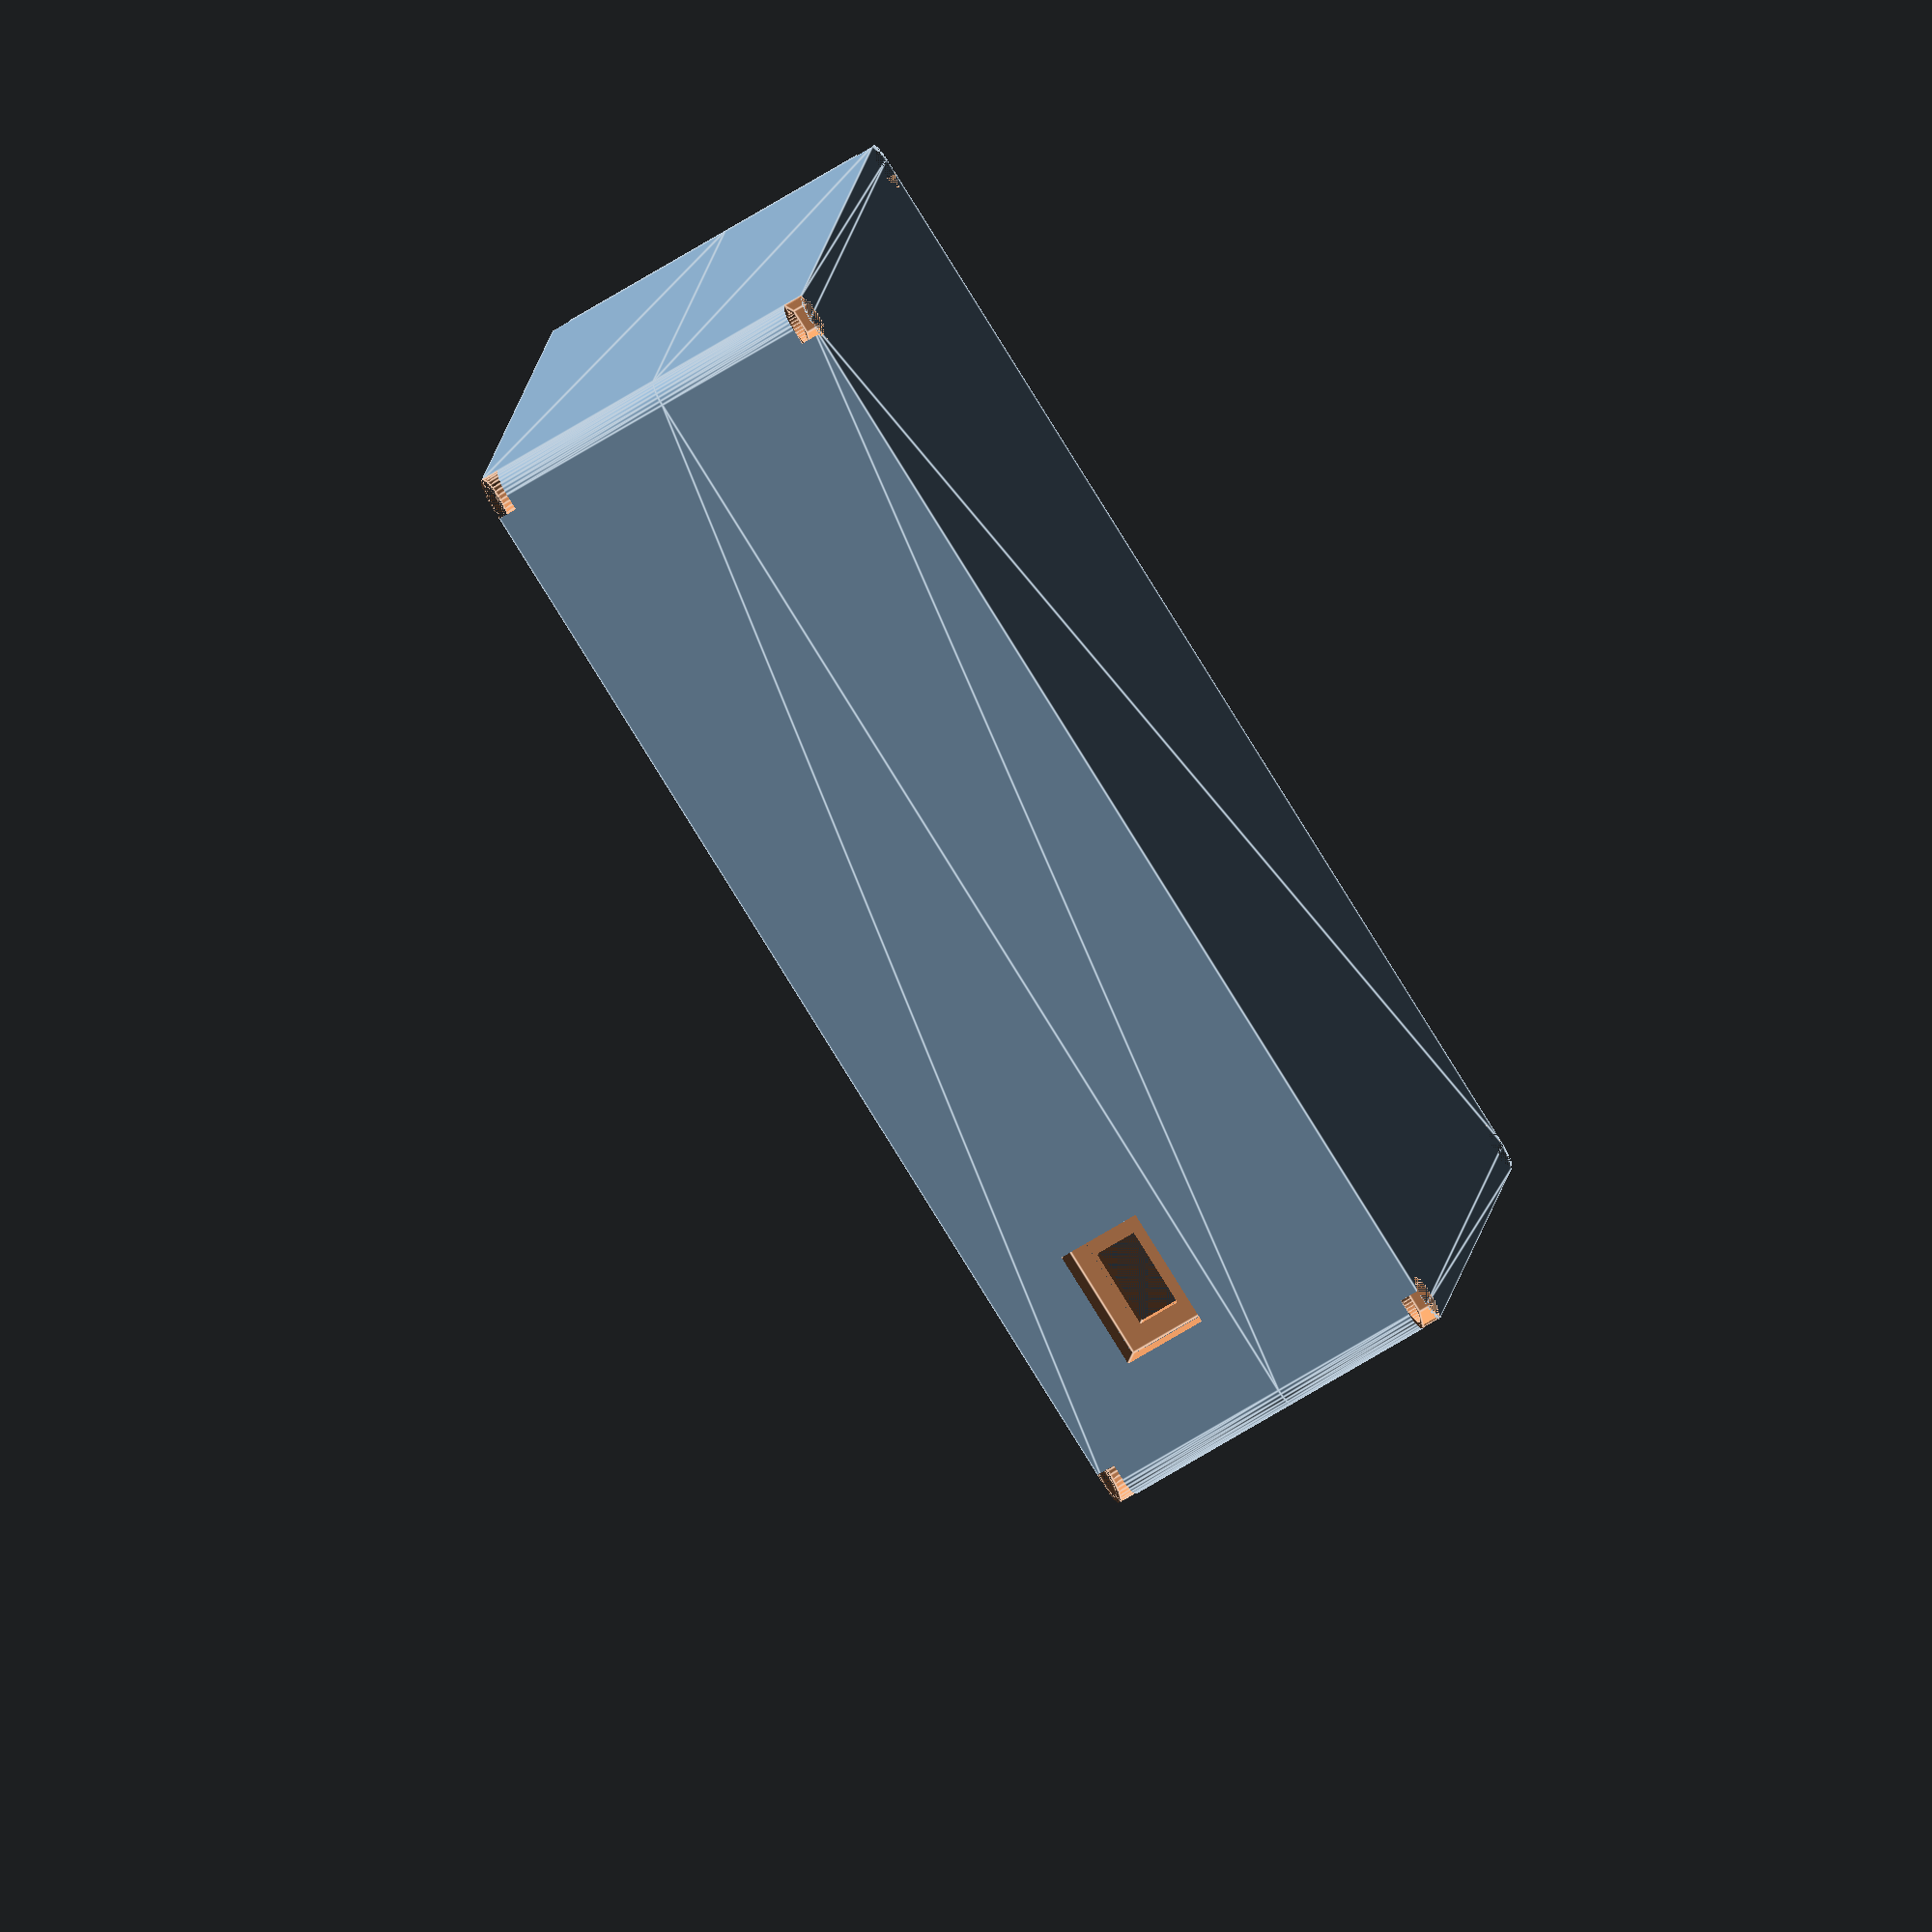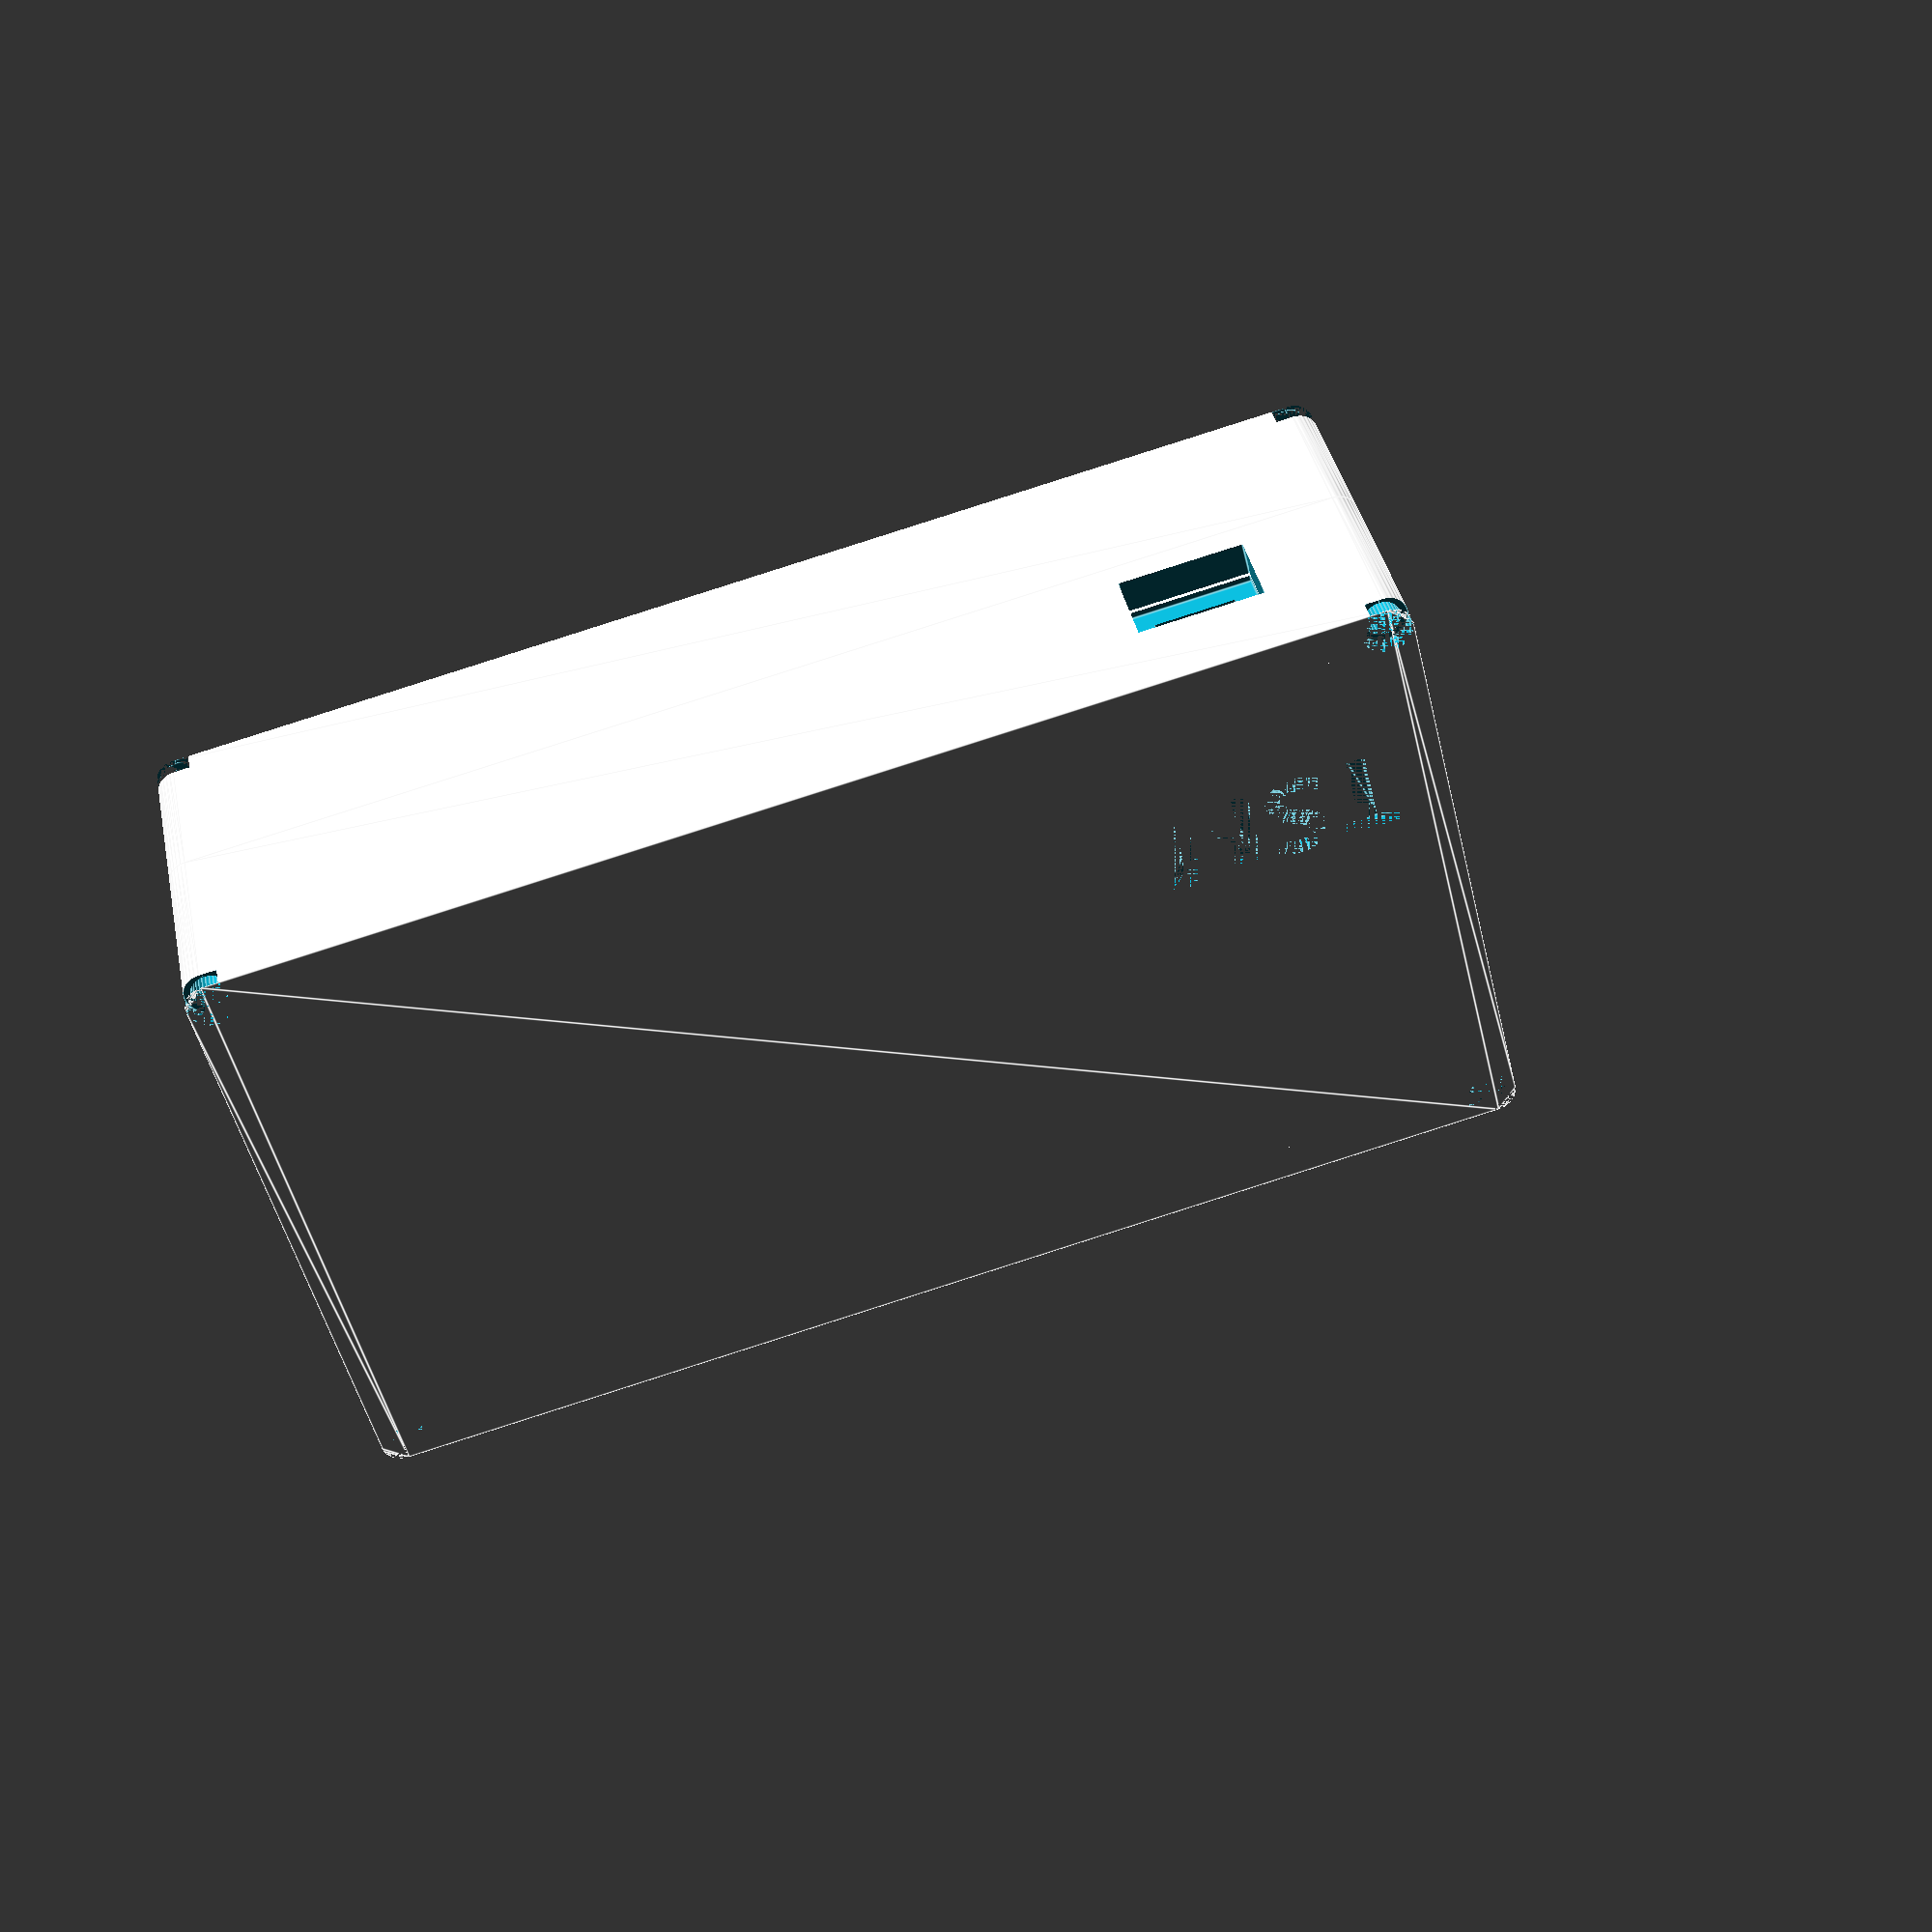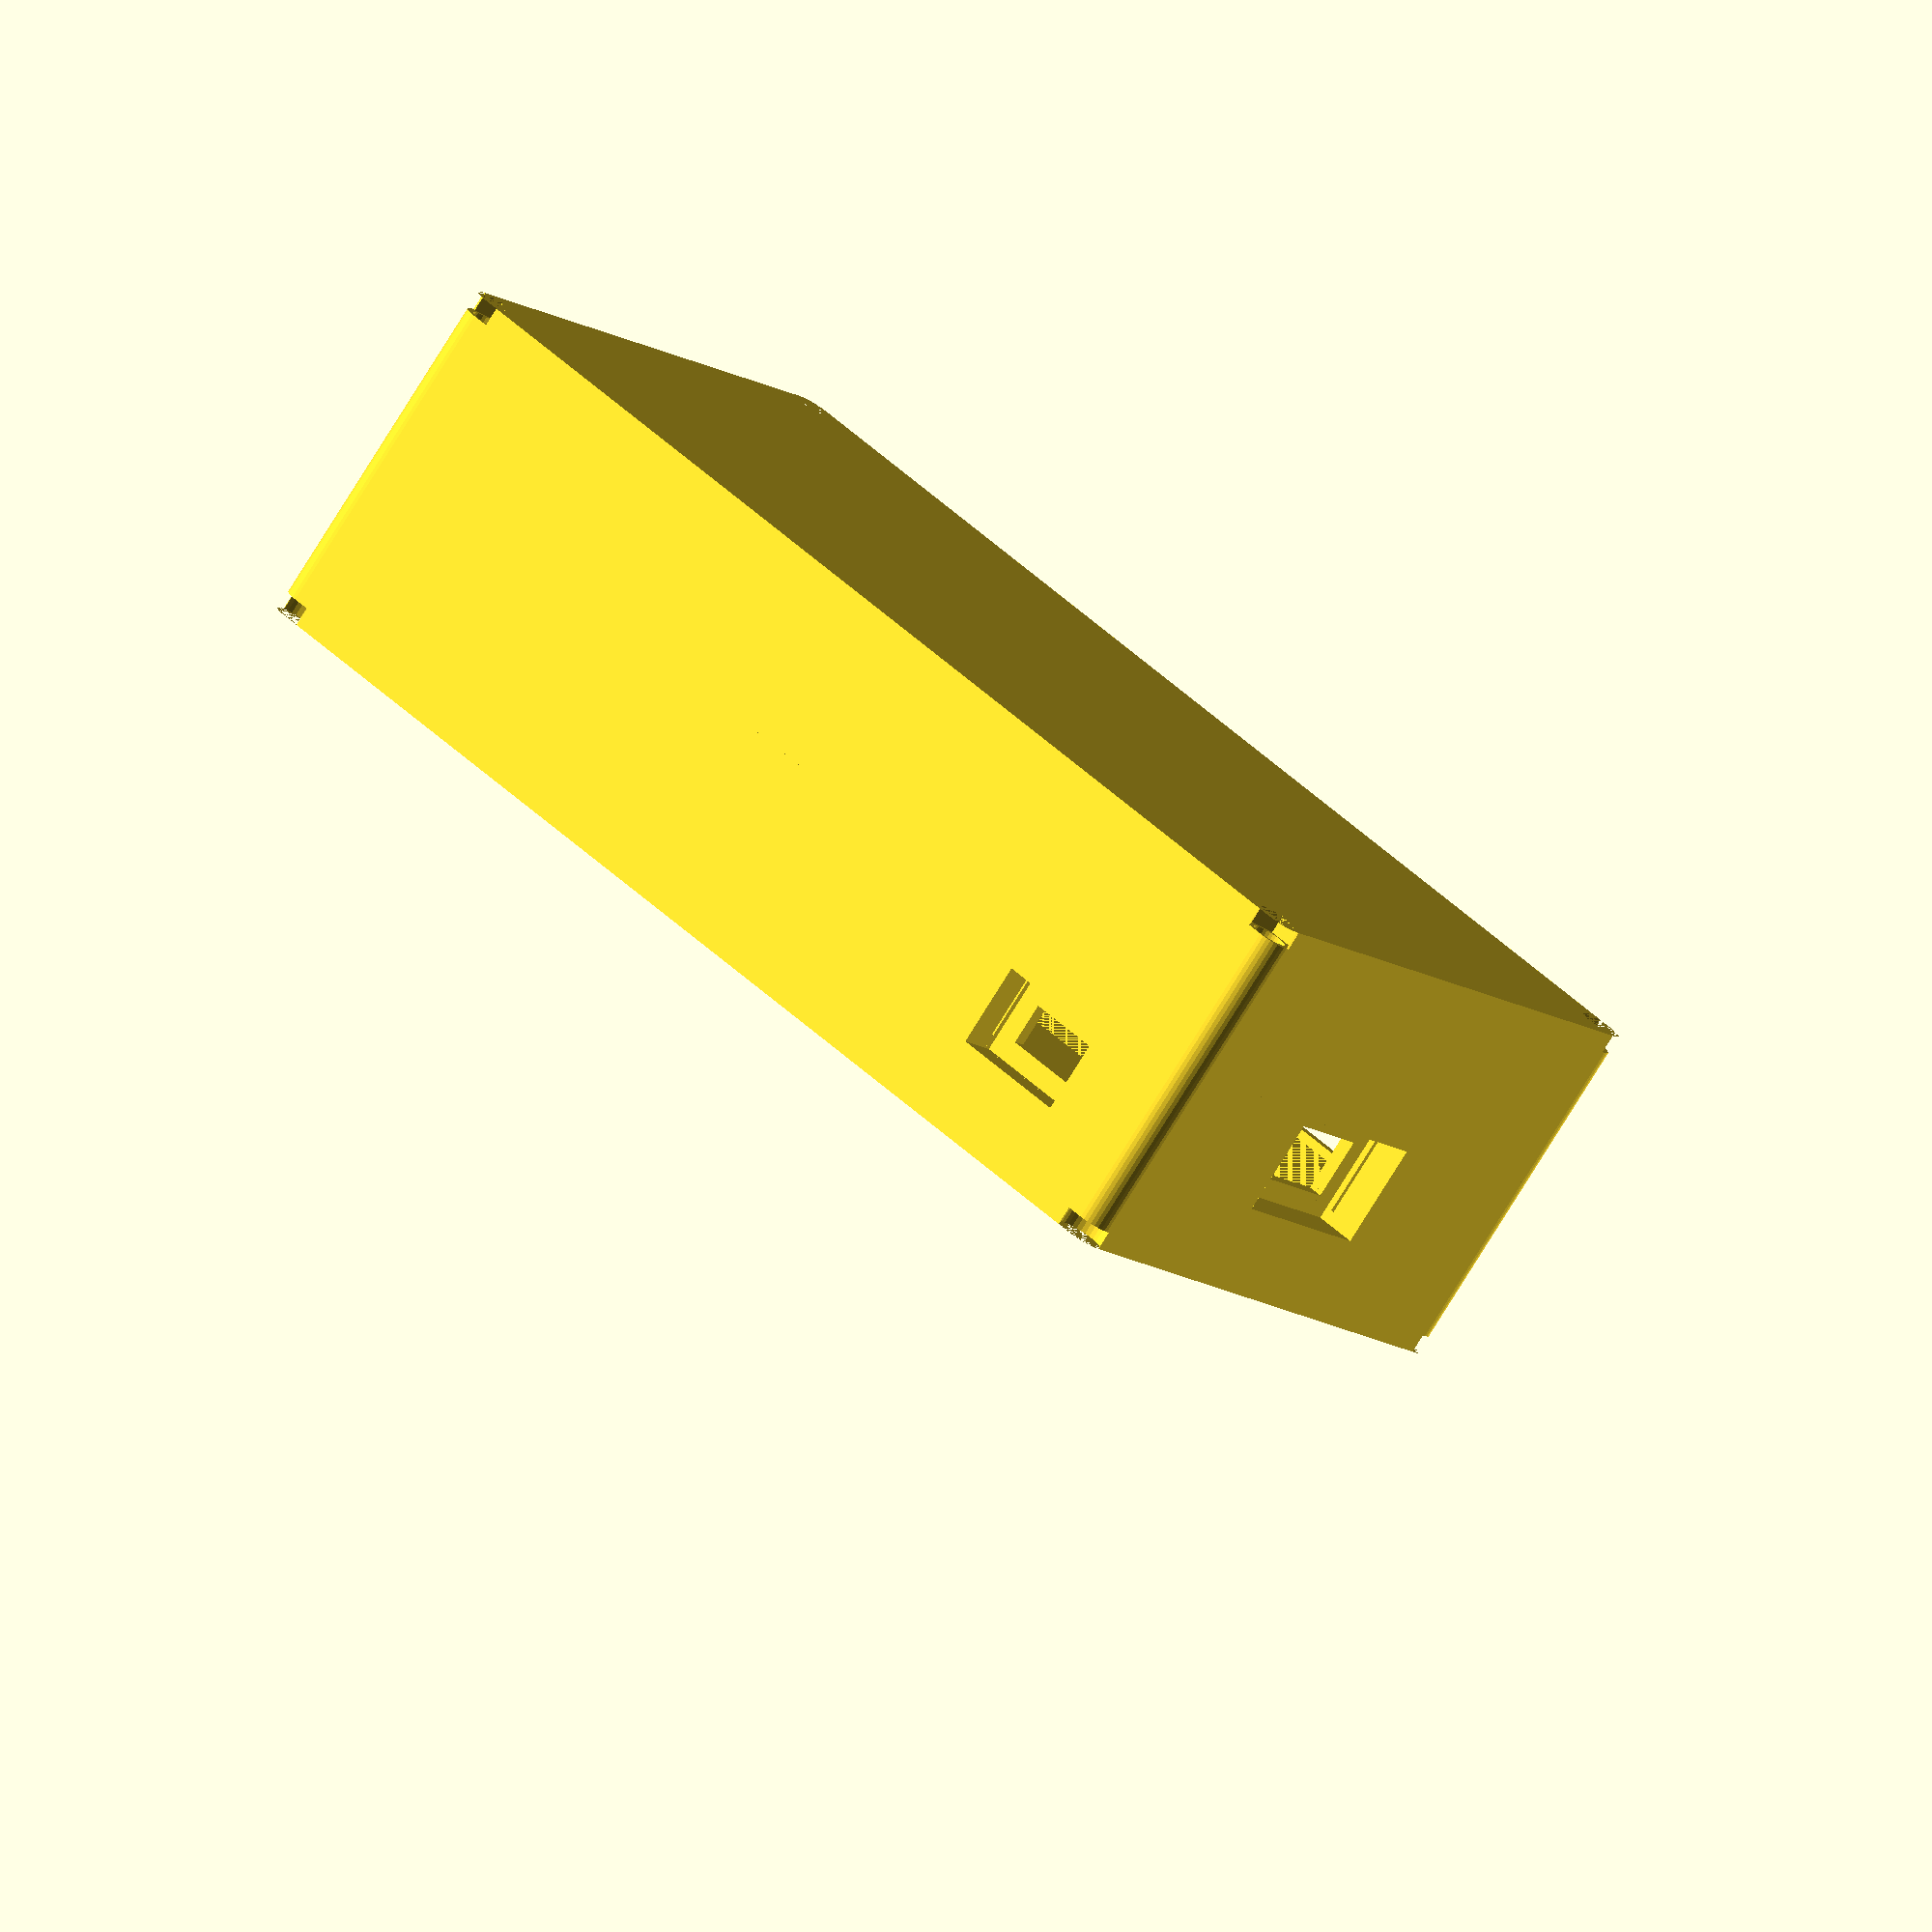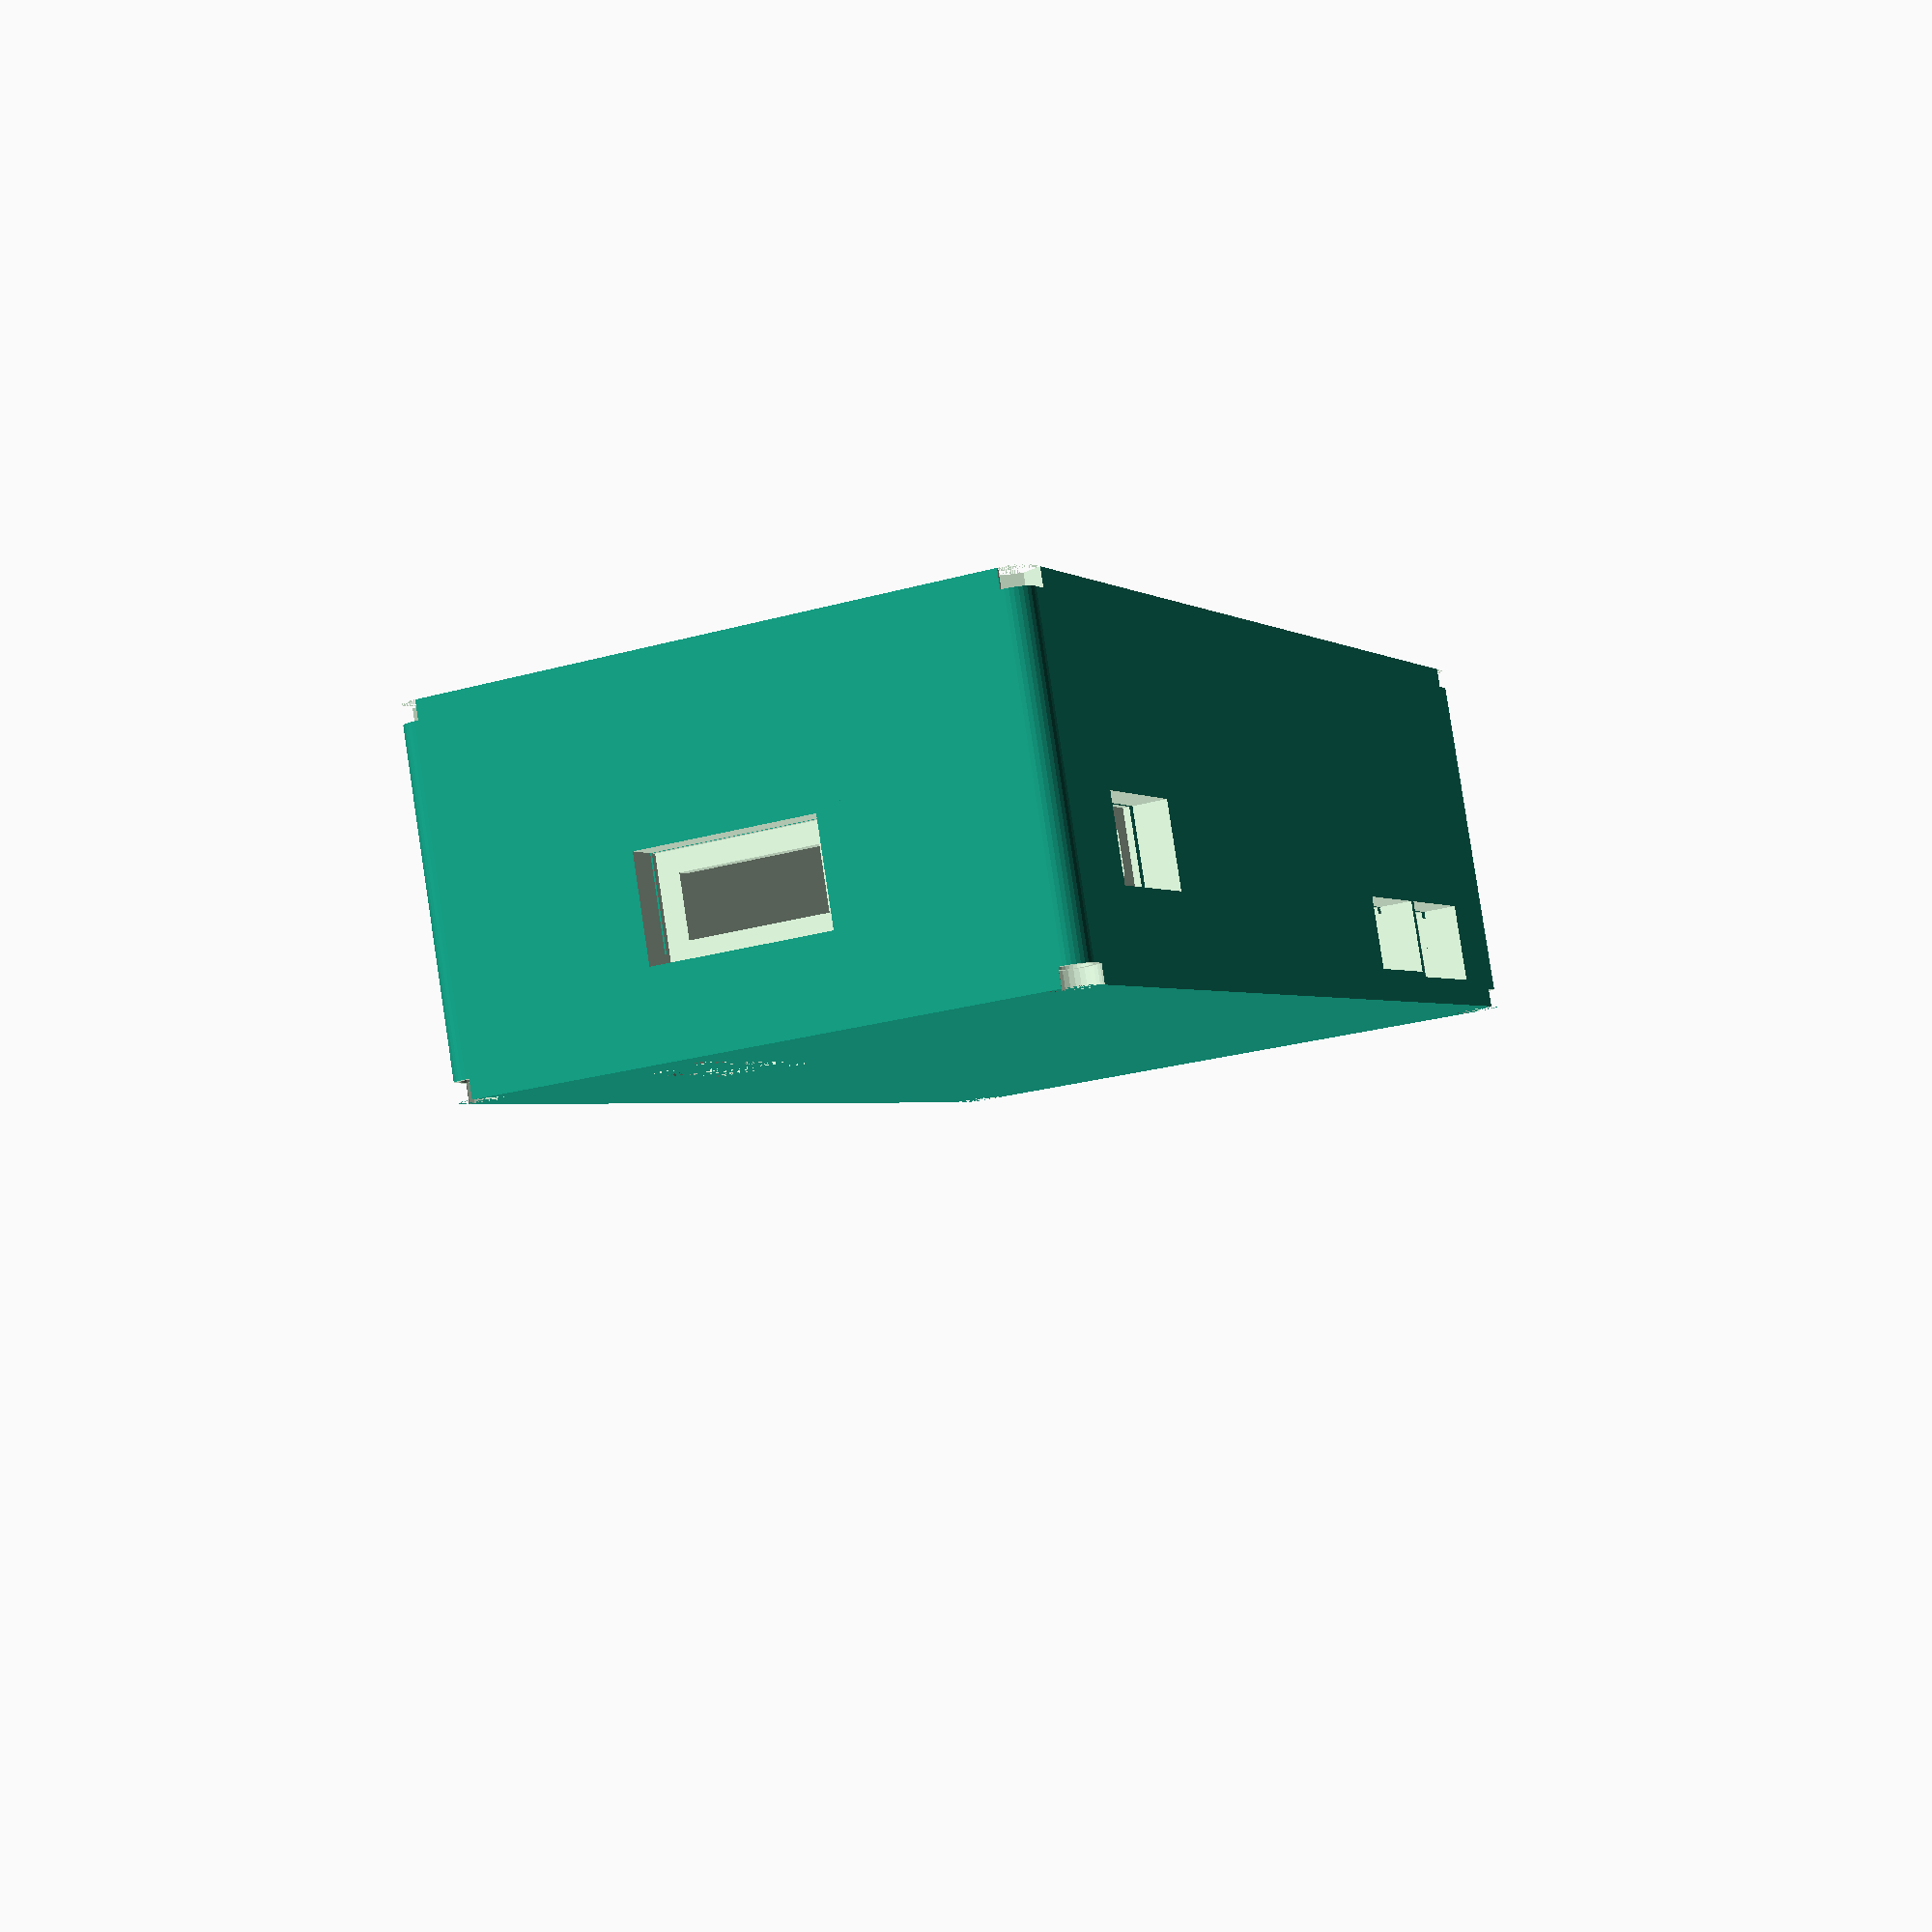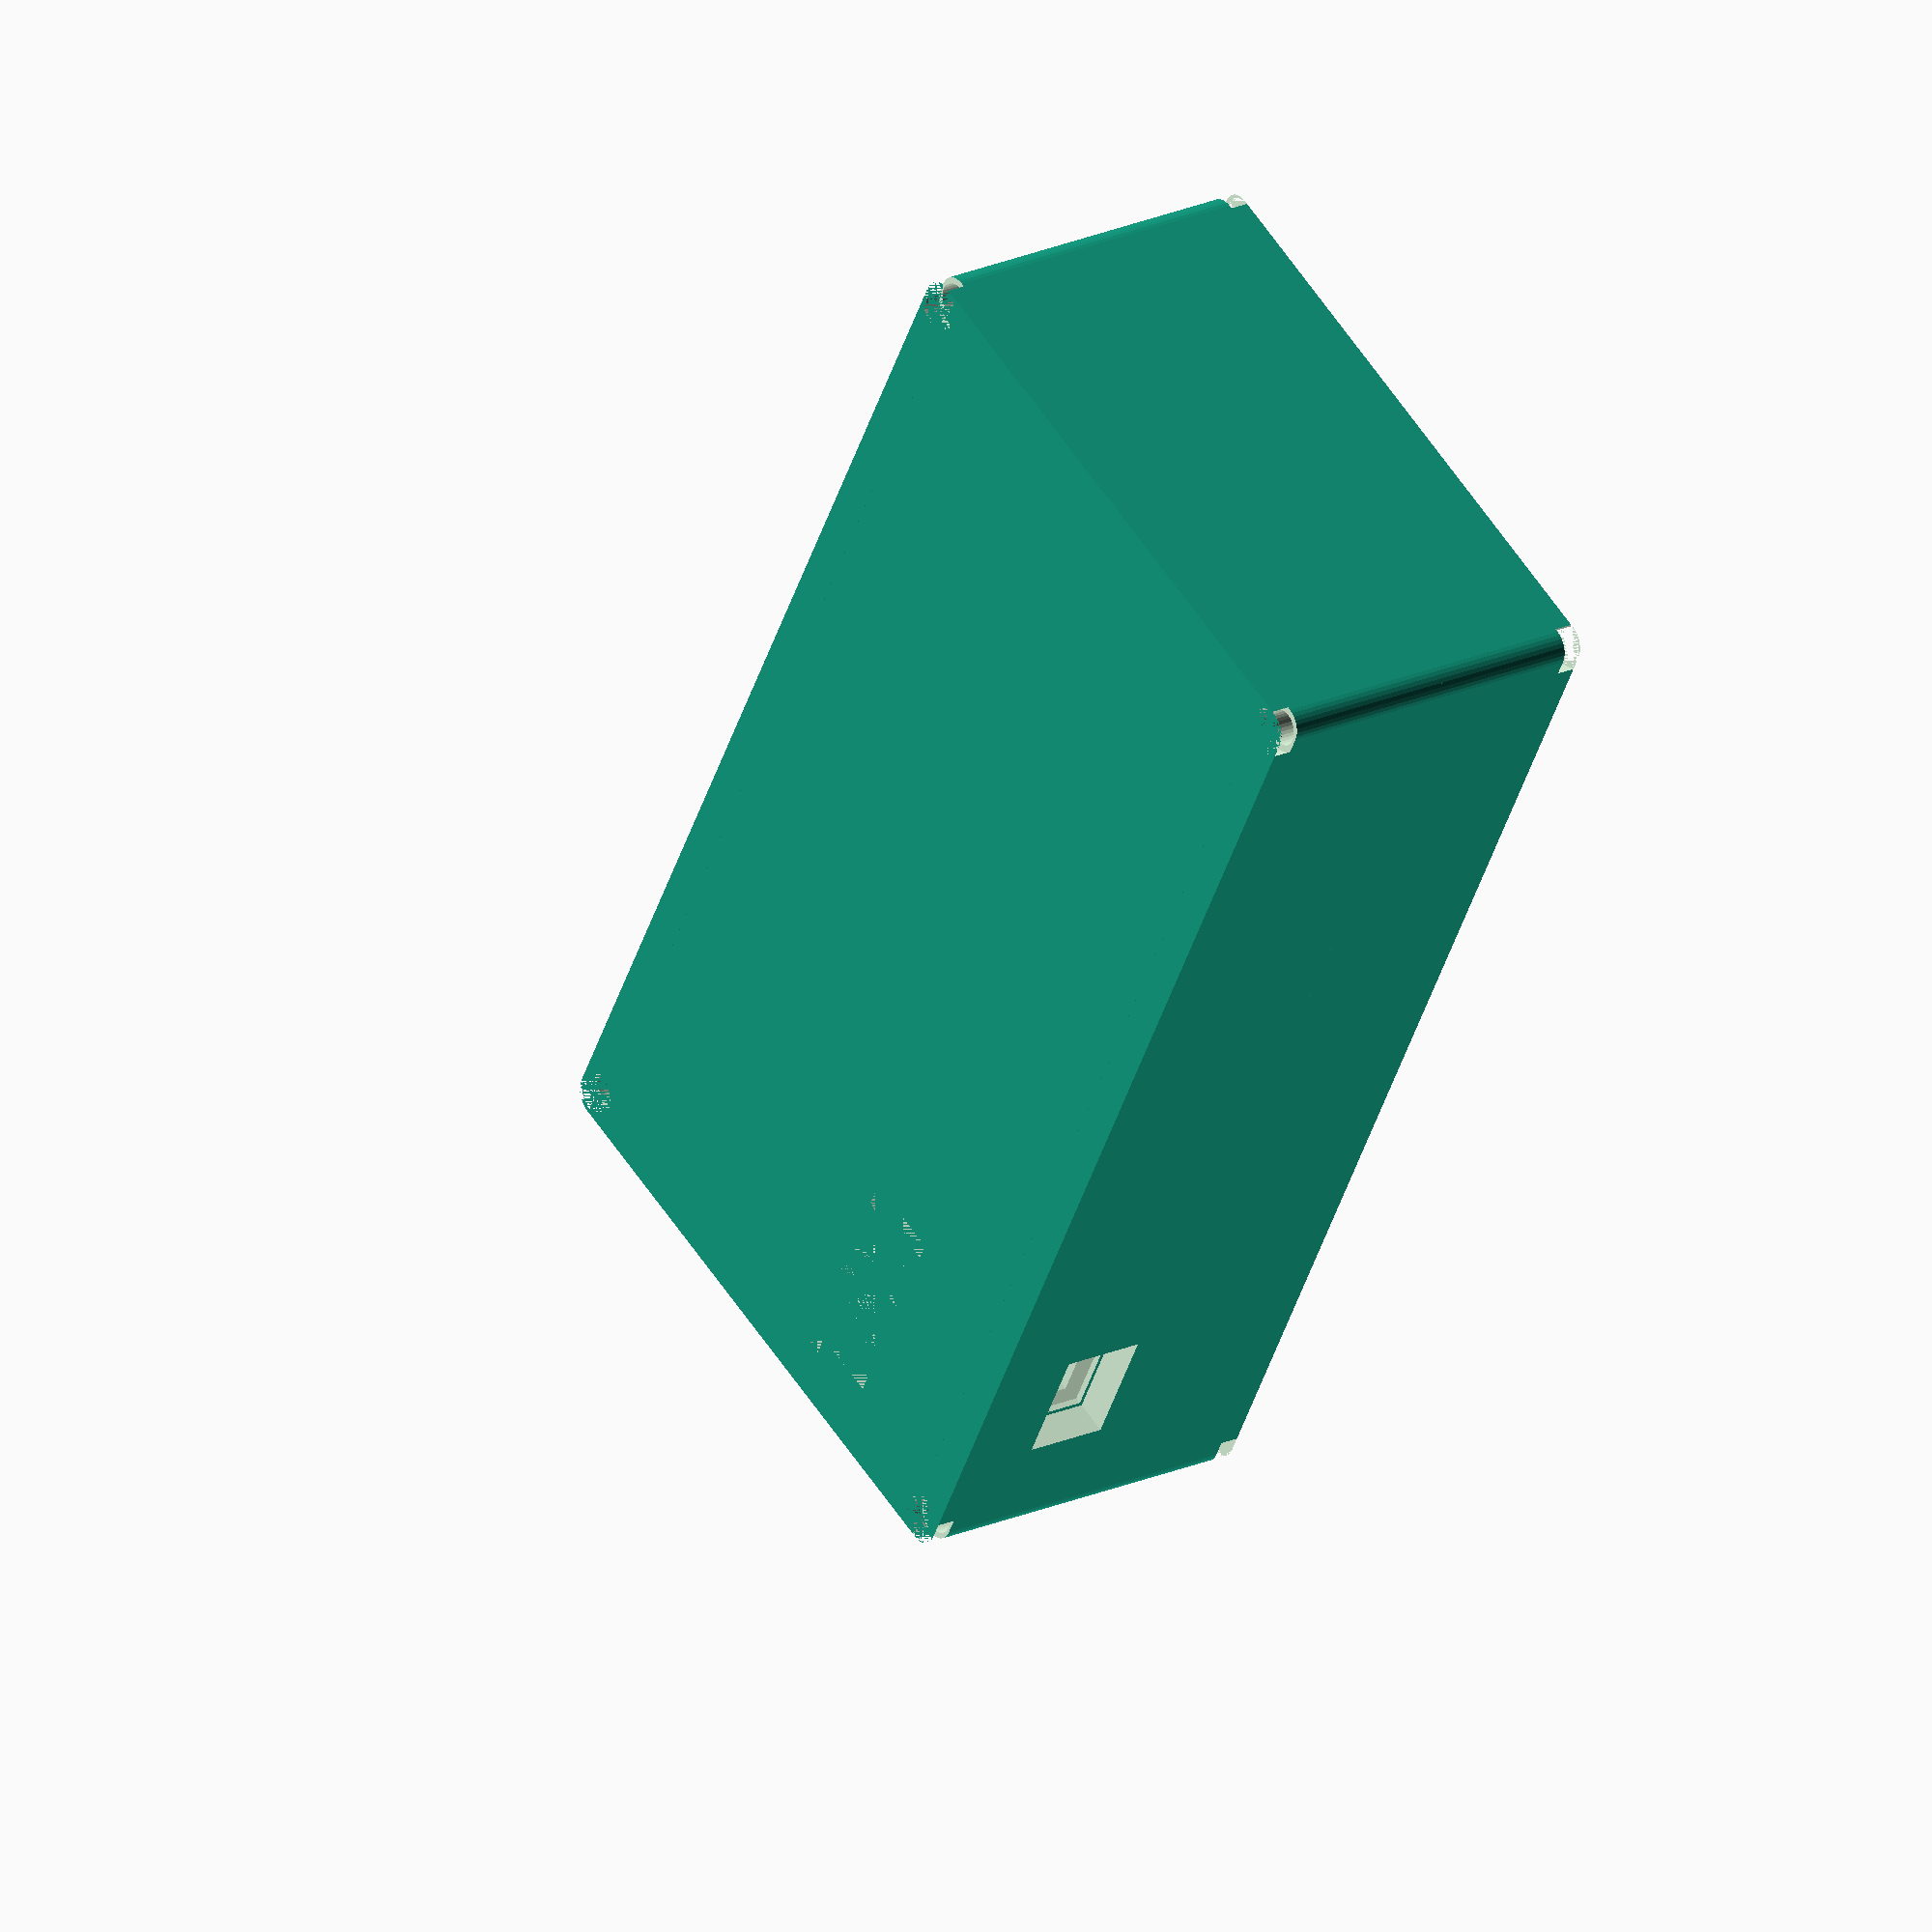
<openscad>
$fn=32;
part                = "case_all";

// Render
bat(part=part,cuts=cuts_bat);

dim_bat_board        = [100.5,48.5,1.65];
uppers_bat           = 5;
lowers_bat           = 22;
dia_bat_screws       = 3;
loc_bat_screws       = [[2.8,6.6],
                       [dim_bat_board[0]-1.8,7.2,0],
                       [dim_bat_board[0]-1.8,dim_bat_board[1]-8.2],
                       [2.8,dim_bat_board[1]-8.5,0]];
cuts_bat             = [[[7.6,-6],[7.6,4],"front","sqr_indent"],  // button
                       [[7,0],[9,3.45],"back","sqr_indent"], // usb-c
                       [[20.7,0],[7.75,2.95],"back","sqr_indent"],  // usb
                       [[83.5,-6.5],[9,4],"back","sqr_indent"], // switch
                       [[18,-8],[13.2,5.8],"left","sqr_indent"]]; // big usb
space_bat_screws     = 2;

// Example values
// Render options
/*$fn              = 32;
case_part        = "case_all";
render_mode      = "normal";

// Board values
dim_board        = [60,30,2];
space_top        = 7;
space_bottom     = 3;
space_bscrew     = 1;

// Board Screw values
dia_bscrew       = 3.2;
loc_bscrews      = [[3.5,3.5],
                    [dim_board[0]-3.5,3.5],
                    [dim_board[0]-3.5,dim_board[1]-3.5],
                    [3.5,dim_board[1]-3.5]];                    

// Case Screw values
dia_cscrew       = 3;
dia_chead        = 5.5;
height_chead     = 2.5;
                    
// Case values
wall_frame       = 1.2;
rim              = 1;
mki              = 2;
                  
// Port values and locations
port_extend      = 20;
cuts             = [[[0,0],[5,3],"front","sqr_indent"],       
                    [[0,0],[5,3],"back","sqr_indent"],
                    [[0,0],[5,3],"left","sqr"],
                    [[0,0],[5,3],"right","sqr"],
                    [[0,0],[5,3],"top","sqr"],
                    [[0,0],[5,3],"bottom","sqr_indent"],
                    ];

case(part=case_part,
     render_mode=render_mode,
     
     wall_frame=wall_frame,
     rim=rim,
     mki=mki,
     port_length=wall_frame+rim,
     port_extend=port_extend,
          
     dim_board=dim_board,
     cuts=cuts,
     space_top=space_top,
     space_bottom=space_bottom,
     space_bscrew=space_bscrew,

     dia_cscrew=dia_cscrew,
     dia_chead=dia_chead,
     height_chead=height_chead,
     
     dia_bscrew=dia_bscrew,
     loc_bscrews=loc_bscrews);*/

//module to create openings for a electronics board
// d        - cube dimension [x,y,z] 
// cuts     - array of cuts to be created
// extend   - amount to extend outwards
// move     - move inwards(-)/outwards(+)
//
// cuts: 
//          [[[x,y],    // location
//            [x,y],    // size
//            side,     // side
//            shape],   // shape
//           [...],...]
//      
//      location:
//          x/y coordinates of lower left of opening,
//          meassured from the boards left top
//      size:
//          x/y dimension of the opening
//      side:
//          Side of the board, one of
//          front,back,left,right,top,bottom
//      shape:
//          shape of the opening, one of
//           square/rnd,
//           sqr_cone/rnd_cone,
//           sqr_indent/rnd_indent,
//           sqr_button/rnd_button

// Example
//    $fn=32;
//    board_dim=[20,20,1.5];
//    length=5;
//    extend=7;
//    move=0;
//    grow=4;
//    cut_location=[0,0];
//    cut_size=[3,2];
//    cuts=[[cut_location,cut_size,"front","sqr"],
//          [cut_location,cut_size,"back","sqr_cone"],
//          [cut_location,cut_size,"left","sqr_indent"],
//          [cut_location,cut_size,"right","sqr_button"],
//          [cut_location,cut_size,"top","rnd_indent"],
//          [cut_location,cut_size,"bottom","rnd_button"]];
//          
//    %cube(board_dim);
//    make_cuts_v2(dim=board_dim,
//                 cuts=cuts,
//                 length=length,
//                 extend=extend,
//                 move=move,
//                 grow=grow);

module make_cuts_v2(dim=[10,10,0],
                    cuts=[[[0,0],[10,10,10],"front","sqr"]],
                    length=1,
                    extend=0,
                    move=0,
                    grow=2){
                     
    for(cut=cuts){
        loc_x   = cut[0][0];
        loc_y   = cut[0][1];
        x       = cut[1][0];
        y       = cut[1][1];
        side    = cut[2];
        shape   = cut[3];
        

        if(side=="front" || side=="back" || side==0 || side==1) {
            translate([x/2,0,y/2]+[0,0,dim[2]]){        // move x,y to 0 and on top of board
                if(side=="front" || side==0)
                    translate([loc_x,0,loc_y])          // move to location
                        rotate([90,0,0])                // rotate up
                            translate([0,0,+length/2])       // move up to z=0
                                mkshape(x,y,length,shape,extend,move,grow);   // create centered shape

                if(side=="back" || side==1)
                    translate([dim[0]-x,0,0]+[-loc_x,0,loc_y])
                        rotate([270,0,0])
                            translate([0,0,+length/2+dim[1]])
                                mkshape(x,y,length,shape,extend,move,grow);
            }
        }

        if(side=="right" || side=="left" || side==2 || side==3 ) {
            translate([0,x/2,y/2]+[0,0,dim[2]]) {
                if(side=="right" || side==3)
                    translate([0,loc_x,loc_y]+[0,0,0])
                        rotate([90,0,90])
                            translate([0,0,+length/2+dim[0]])
                                mkshape(x,y,length,shape,extend,move,grow);
            
                if(side=="left" || side==2)
                    translate([0,dim[1]-x,0]+[0,-loc_x,loc_y])
                        rotate([90,0,270])
                            translate([0,0,+length/2])
                                mkshape(x,y,length,shape,extend,move,grow);
            }
        }

        if(side=="top" || side=="bottom" || side==4 || side==5 ) {
            translate([x/2,y/2,0]) {          
                if(side=="top" || side==4)
                    translate([loc_x,loc_y,0])
                        rotate([0,0,0])
                            translate([0,0,+length/2+dim[2]])
                                mkshape(x,y,length,shape,extend,move,grow);
                
                if(side=="bottom" || side==5)
                    translate([0,dim[1]-y,0]+[loc_x,-loc_y,0])
                        rotate([180,0,0])
                            translate([0,0,+length/2]) 
                                mkshape(x,y,length,shape,extend,move,grow);
            }
        }
    }
}

// Create shapes that will be cut out
module mkshape(x,y,l,shape,extend,move,grow=4){
    // square shapes
    if(shape=="sqr"){
        translate([0,0,extend/2+move]){
            cube([x,y,l+extend],center=true);
        }
    }
    if(shape=="sqr_cone"){
        translate([0,0,move]){
            hull(){
                cube([x,y,l],center=true);
                translate([0,0,l/2-0.000001/2]){
                    cube([x+grow,y+grow,0.000001],center=true);
                }
                if(extend>=0){
                    translate([0,0,l/2+extend-0.000001/2]){
                        cube([x+grow,y+grow,0.000001],center=true);
                    }
                }
            }
        }
    }
    if(shape=="sqr_indent"){
        translate([0,0,move]){
            cube([x,y,l],center=true);
            translate([0,0,+l/4+extend/2]){
                cube([x+grow,y+grow,l/2+extend],center=true);
            }
        }
    }
    if(shape=="sqr_button"){
        translate([0,0,move]){
            cube([x,y,l],center=true);
            translate([0,0,-l/4]){
                cube([x+grow,y+grow,l/2],center=true);
            }
            translate([0,0,l/2+extend/2]){
                cube([x+grow,y+grow,extend],center=true);
            }
        }
    }
    
    // round shapes
    if(shape=="rnd"){
        translate([-x/2,-y/2,extend/2+move]){
            resize([0,y,0]){
                cylinder(d=x,h=l+extend,center=true);
            }
        }
    }
    if(shape=="rnd_cone"){
        translate([-x/2,-y/2,+move]){
            resize([0,y+grow,0]){
                cylinder(d1=x,d2=x+grow,h=l,center=true);
            }
            translate([0,0,l/2+extend/2]){
                resize([0,y+grow,0]){
                    cylinder(d=x+grow,h=extend,center=true);
                }
            }
        }        
    }
    if(shape=="rnd_indent"){
            translate([-x/2,-y/2,-l/4+move]){
                resize([0,y,0]){
                    cylinder(d=x,h=l/2,center=true);
                }
            }
            translate([-x/2,-y/2,l/4+move]){
                resize([0,y+grow,0]){
                    cylinder(d=x+grow,h=l/2,center=true);
                }
            }
            translate([-x/2,-y/2,l/2+extend/2+move]){
                resize([0,y+grow,0]){
                    cylinder(d=x+grow,h=extend,center=true);
                }
            }
    }
    if(shape=="rnd_button"){
            translate([-x/2,-y/2,l/4+move]){
                resize([0,y,0]){
                    cylinder(d=x,h=l/2,center=true);
                }
            }
            translate([-x/2,-y/2,-l/4+move]){
                resize([0,y+grow,0]){
                    cylinder(d=x+grow,h=l/2,center=true);
                }
            }
            translate([-x/2,-y/2,l/2+extend/2+move]){
                resize([0,y+grow,0]){
                    cylinder(d=x+grow,h=extend,center=true);
                }
            }
    }
}
// Module for painting cube with rounded corners in xy directions

module cube_round_xy(dim,mki){
    if(mki<=0){
        cube(dim);
    }
    else {
        translate([mki/2,mki/2,0]){
            linear_extrude(dim[2]){
                minkowski(){
                    square([dim[0]-mki,dim[1]-mki]);
                    circle(d=mki);
                }
            }
        }
    }
}
// Module for creating screw holes based on an array of [x,y,z] locations



module screw_holes(loc,dia,h,fn=32){
    for(l=loc){
        translate(l){
            cylinder(d=dia,h=h,$fn=fn);
        }
    }
}

module corner_latches(dim_b,loc_s,dia_s,space_s,height_s){
    //calculate corner points
    loc_c   = [[[0,0],[loc_s[0][0],0],[loc_s[0][0],loc_s[0][1]],[0,loc_s[0][1]]],
               [[loc_s[1][0],0],[dim_b[0],0],[dim_b[0],loc_s[1][1]],[loc_s[1][0],loc_s[1][1]]],
               [[loc_s[2][0],loc_s[2][1]],[dim_b[0],loc_s[2][1]],[dim_b[0],dim_b[1]],[loc_s[2][0],dim_b[1]]],
               [[0,loc_s[3][1]],[loc_s[3][0],loc_s[3][1]],[loc_s[3][0],dim_b[1]],[0,dim_b[1]]]]; // corners
    
    difference(){
        for(i=[0 : len(loc_c)-1]){
            hull(){
                linear_extrude(height_s)
                    polygon(points=loc_c[i]);
                translate(loc_s[i]){
                    cylinder(d=dia_s+space_s,h=height_s);
                }
            }
        }
    }
}



     
function calc_height_case(height_frame,
                          height_top,
                          height_floor) = height_frame+height_top+height_floor;
                          
function calc_height_bscrew(space_bottom,
                            height_bhead) = space_bottom-height_bhead;
                            
function calc_height_frame(space_top,
                           space_bottom,
                           dim_board) = space_top+space_bottom+dim_board[2];
                           
function calc_height_floor(height_chead,wall_frame) = max(height_chead+wall_frame,wall_frame);
function calc_height_cover(height_case,height_bottom) = height_case-height_bottom;
function calc_dim_case(dim_frame,
                       wall_case,
                       height_case) = [dim_frame[0]+2*wall_case,
                                       dim_frame[1]+2*wall_case,
                                       height_case];
function calc_wall_case(dia_chead,wall_frame) = max(dia_chead-wall_frame,wall_frame);
function calc_dim_frame(dim_board,
                        wall_frame,
                        rim,
                        height_frame) = [dim_board[0]+2*(wall_frame+rim),
                                         dim_board[1]+2*(wall_frame+rim),
                                         height_frame];
     
// case module
module case(part="frame", // which part to render
            render_mode="normal", // how to render
            
            wall_frame=1.4,         // wall_frame thickness
            rim=0.3,         // rim between board and wall_frame thickness
            mki=2,       // corner rounding value (0=no rounding)
            gap=0.3,
            grow=2,
            port_length,
            port_extend=10,
            
            dim_board,     // board dimension (without components)
            cuts,      // location of port openings ()
            space_top,        // height of components on top of board
            space_bottom,        // height of components below board
            space_bscrew=1,   // space around board screw holes
            
            dia_cscrew = 3.3, // case screw values
            dia_chead = 5.5,
            height_chead = 3,
            height_bottom = 10, // height of bottom case part
            
            text = "TSM",
            font = "Liberation Sans:style=Bold",
            loc_text = [10,10],
            size_text = 20,
     
            dia_bscrew=3,       // screw diameter
            height_bhead=2.4,
            render_floor=1,
            render_top=1,
            loc_bscrews)        // screw locations (array of [x,y] pairs, 
                                //starting left lower corner, counterclockwise)  
{
    // calculate values;
    height_bscrew   = calc_height_bscrew(space_bottom,height_bhead);
    
    height_inlay    = space_bottom;
    height_headspace = space_top;
    height_floor    = calc_height_floor(height_chead,wall_frame);
    height_top      = height_floor;
    
    height_frame    = calc_height_frame(space_top,space_bottom,dim_board);
    dim_frame       = calc_dim_frame(dim_board,wall_frame,rim,height_frame);
    
    wall_case       = calc_wall_case(dia_chead,wall_frame);
    height_case     = calc_height_case(height_frame,height_top,height_floor);
    dim_case        = calc_dim_case(dim_frame,wall_case,height_case);
    
    height_cover    = calc_height_cover(height_case,height_bottom);    

    loc_cscrews     = [[dia_chead/2,dia_chead/2-0.36844],
                       [dim_case[0]-dia_chead/2,dia_chead/2-0.36844],
                       [dim_case[0]-dia_chead/2,dim_case[1]-dia_chead/2+0.36844],
                       [dia_chead/2,dim_case[1]-dia_chead/2+0.36844]];
    loc_corner_cuts = [[0,0],
                       [dim_case[0],0],
                       [dim_case[0],dim_case[1]],
                       [0,dim_case[1]]];
    
    /////////////////////////////////////////////////////////////
    // Render the requested part
    /////////////////////////////////////////////////////////////
    
    if(part=="frame"){
        frame();
        //#cube_round_xy(dim_frame,mki);
    }
    
    if(part=="case_inlay"){
        case_inlay();
    }
    
    if(part=="case_bottom"){
        case_bottom();
    }
    
    if(part=="case_cover"){
        case_cover();
    }
    
    if(part=="case_all"){
        case_bottom();
        case_cover();
        //case_inlay();
    }
    
    if(part=="case_shape"){
        cube_round_xy([dim_case[0],dim_case[1],height_case],mki);
    }
    
    if(part=="cutout_shape"){
        cutouts_case();
    }
    
    /////////////////////////////////////////////////////////////
    // Part modules
    /////////////////////////////////////////////////////////////
    
    module case_inlay(){
        translate([wall_case,wall_case,height_floor]){
            difference(){
                frame();
                translate([0,0,space_bottom]){
                    cube_round_xy(dim_frame,mki);
                }
            }
        }
    }
    
    module case_bottom(){
        module _bottom(){
            difference(){
                bottom();
                cutouts_case();
                cutout_case_screws();
            }
        }
        
        if(render_floor==0){
            difference(){
                _bottom();
                part_floor_frame();
            }
        }
        else {
            _bottom();
        }
    }
    
    module case_cover(){
        module _cover(){
            difference(){
                union(){
                    difference(){
                        cover();
                        cutouts_case();
                    }
                    difference(){
                        translate([wall_case,wall_case,height_floor]){
                            frame();
                        }
                        case_inlay();
                    }
                }
                cutout_case_screws();
                cutout_font();
            }
        }
         
        if(render_top==0){
            difference(){
                _cover();
                part_top_frame();
            }
        }
        else {   
            _cover();
        }
    }
    
    module bottom(){
        // bottom case shape
        cube_round_xy([dim_case[0],dim_case[1],height_bottom],mki);
    }
    
    module cover(){
        translate([0,0,height_bottom]){
            cube_round_xy([dim_case[0],dim_case[1],height_cover],mki);
        }
    }
    
    module part_top_frame(){
        translate([wall_case+rim+wall_frame,wall_case+rim+wall_frame,height_case-height_top]){
            cube_round_xy([dim_board[0],dim_board[1],height_top],mki);
        }
    }
        
    module part_floor_frame(){
        translate([wall_case+rim+wall_frame,wall_case+rim+wall_frame,0]){
            cube_round_xy([dim_board[0],dim_board[1],height_floor],mki);
        }
    }
    
    module frame(){
        difference(){
            union(){
                outer_frame();
                inner_frame();
            }
            cutout_ports();
        }
    }
    
    
    /////////////////////////////////////////////////////////////
    // part composition
    /////////////////////////////////////////////////////////////
    
    module inner_frame(){
        rim();
        board_screws();
    }
       
    module outer_frame(){
        difference(){
            cube_round_xy(dim_frame,mki);
            cutout_board();
        }
    }
    
    module rim(){
        translate([0,0,space_bottom-height_bscrew]){
            difference(){
                    translate([wall_frame,wall_frame,0]){
                        cube([dim_board[0]+2*rim,dim_board[1]+2*rim,height_bscrew]);
                    }
                    translate([wall_frame+rim,wall_frame+rim,0]){
                       cube([dim_board[0],dim_board[1],height_bscrew]);
                }
            }
        }
    }
            
    module board_screws(){
        translate([0,0,space_bottom-height_bscrew]){
            translate([wall_frame+rim,wall_frame+rim,0]){
                difference(){
                    corner_latches(dim_board,loc_bscrews,dia_bscrew,space_bscrew,height_bscrew);
                    screw_holes(loc=loc_bscrews,dia=dia_bscrew,h=height_frame);
                }
            }
        }
    }
    
    
    /////////////////////////////////////////////////////////////
    // Cutout modules
    /////////////////////////////////////////////////////////////
    
    module cutouts_case(){
        translate([wall_case,wall_case,height_floor]){
            cutout_frame_bottom();
            cutout_frame_cover();
            cutout_ports();
        }
    }
    
    // Create cutout in case for adding bottom frame part
    //cutout_frame_bottom();
    module cutout_frame_bottom(){
        // cut out for inlay
        translate([-gap,-gap,-gap]){
            cube_round_xy([dim_frame[0]+2*gap,
                           dim_frame[1]+2*gap,
                           height_inlay+2*gap],mki);
        }
    }
    
    // Create cutout in case for adding cover frame part
    //cutout_frame_cover();
    module cutout_frame_cover(){
        // cut out for inlay
        translate([0,0,height_inlay]){
            cube_round_xy([dim_frame[0],
                           dim_frame[1],
                           dim_board[2]+space_top],mki);
        }
    }
        
    // Cutout for board in frame
    //cutout_board();
    module cutout_board(){
        translate([wall_frame,wall_frame,0]){
            cube([dim_board[0]+2*rim,dim_board[1]+2*rim,dim_frame[2]]);
        }
    }
    
    // Create cutout font on cover
    module cutout_font(){
        translate([loc_text[0],loc_text[1],height_case-wall_case/2]){
            linear_extrude(wall_case/2){
                text(text=text,font=font,size=size_text,valign="bottom",halign="left");
            }
        }
    }
    
    // Create cutout for case screws
    //cutout_case_screws();
    module cutout_case_screws(){
        // cut out screw holes
        screw_holes(loc=loc_cscrews,dia=dia_cscrew,h=height_case);
        // cut out screw heads bottom
        screw_holes(loc=loc_cscrews,dia=dia_chead,h=height_chead,fn=6);
        // cut of corners
        screw_holes(loc=loc_corner_cuts,dia=dia_chead,h=height_chead);
        // cut out screw heads top
        translate([0,0,height_case-height_chead]){
            screw_holes(loc=loc_cscrews,dia=dia_chead,h=height_chead);
            screw_holes(loc=loc_corner_cuts,dia=dia_chead,h=height_chead);
        }
    }

    module cutout_ports(){
        translate([wall_frame+rim,wall_frame+rim,space_bottom]){
            make_cuts_v2(dim=dim_board,
                         cuts=cuts,
                         //length=port_length,
                         length=4*wall_frame+4*rim,
                         //extend=height_cover,
                         extend=port_extend,
                         move=-rim-wall_frame-wall_frame/2,
                         grow=grow);
        }
    }
}



module bat(part                = "case_all",
           grow                = 4,
           height_bottom       = 16,
           dia_cscrew          = 3.4,
           dia_chead           = 4.7,
           height_chead        = 1.8,
           text                = "TSM",
           font                = "Source Sans Pro:style=Bold",
           size_text           = 8,
           loc_text            = [4.5,14.5],
           wall                = 1.2,
           rim                 = 0.8,
           mki                 = 4,
           port_length         = 4.8,
           port_extend         = 20,
           render_floor        = true,
           render_top          = true,
           cuts){
    
    case(part=part,
         dim_board=dim_bat_board,
         space_top=uppers_bat,
         space_bottom=lowers_bat,
         dia_bscrew=dia_bat_screws,
         space_bscrew=space_bat_screws,     
         loc_bscrews=loc_bat_screws,
         cuts=cuts,
         wall_frame=wall,
         rim=rim,
         port_length=port_length,
         port_extend=port_extend,
         grow=grow,
         dia_cscrew=dia_cscrew,
         dia_chead=dia_chead,
         height_chead=height_chead,
         height_bottom=height_bottom,
         mki=mki,
         text=text,
         size_text=size_text,
         loc_text=loc_text,
         font=font,
         render_floor=render_floor,
         render_top=render_top);
}
</openscad>
<views>
elev=244.8 azim=167.3 roll=57.5 proj=o view=edges
elev=142.5 azim=346.4 roll=191.4 proj=p view=edges
elev=79.1 azim=321.9 roll=148.1 proj=o view=wireframe
elev=275.3 azim=66.2 roll=351.4 proj=p view=solid
elev=338.1 azim=298.6 roll=52.0 proj=o view=wireframe
</views>
